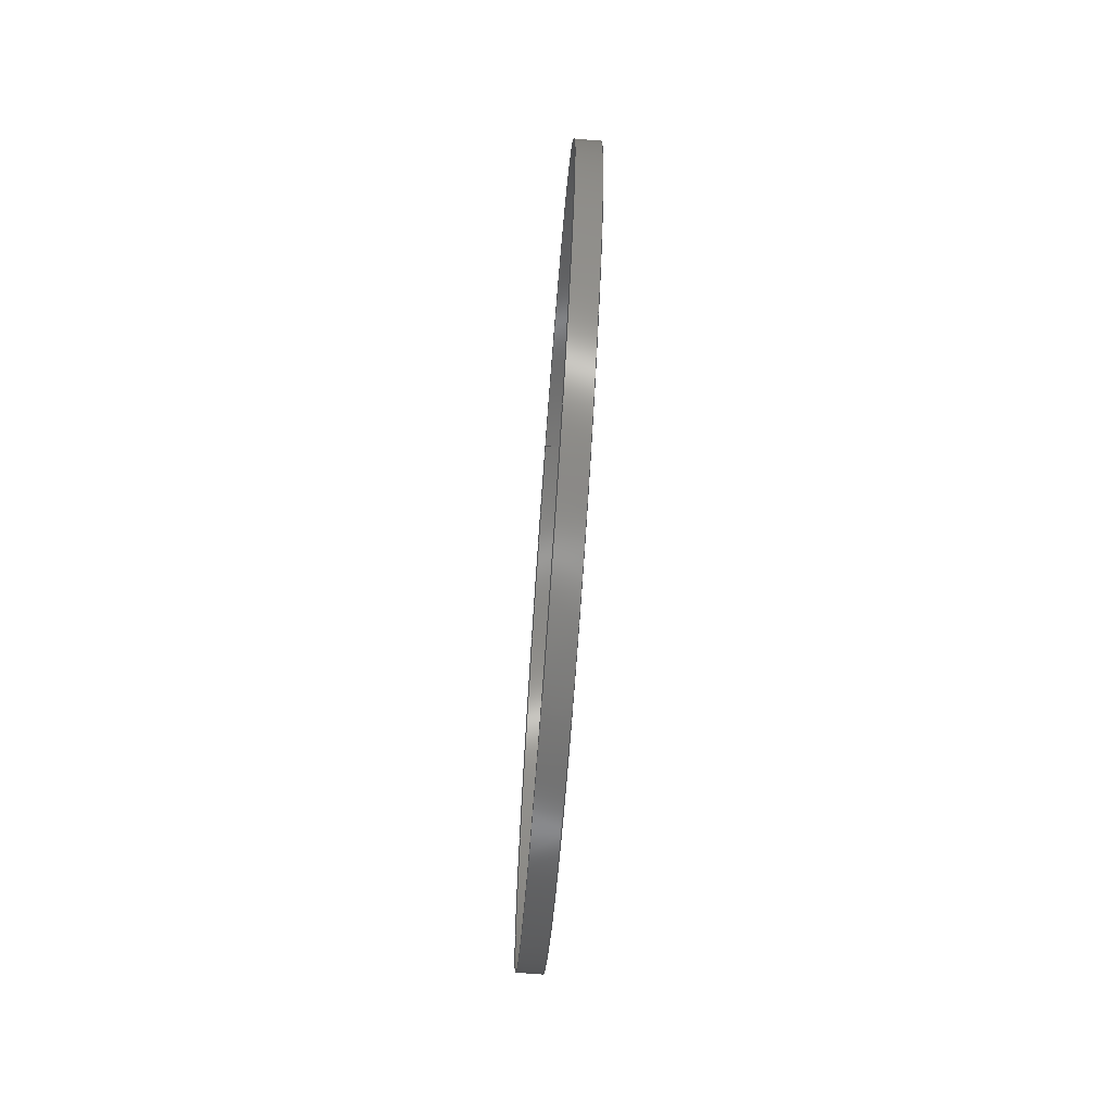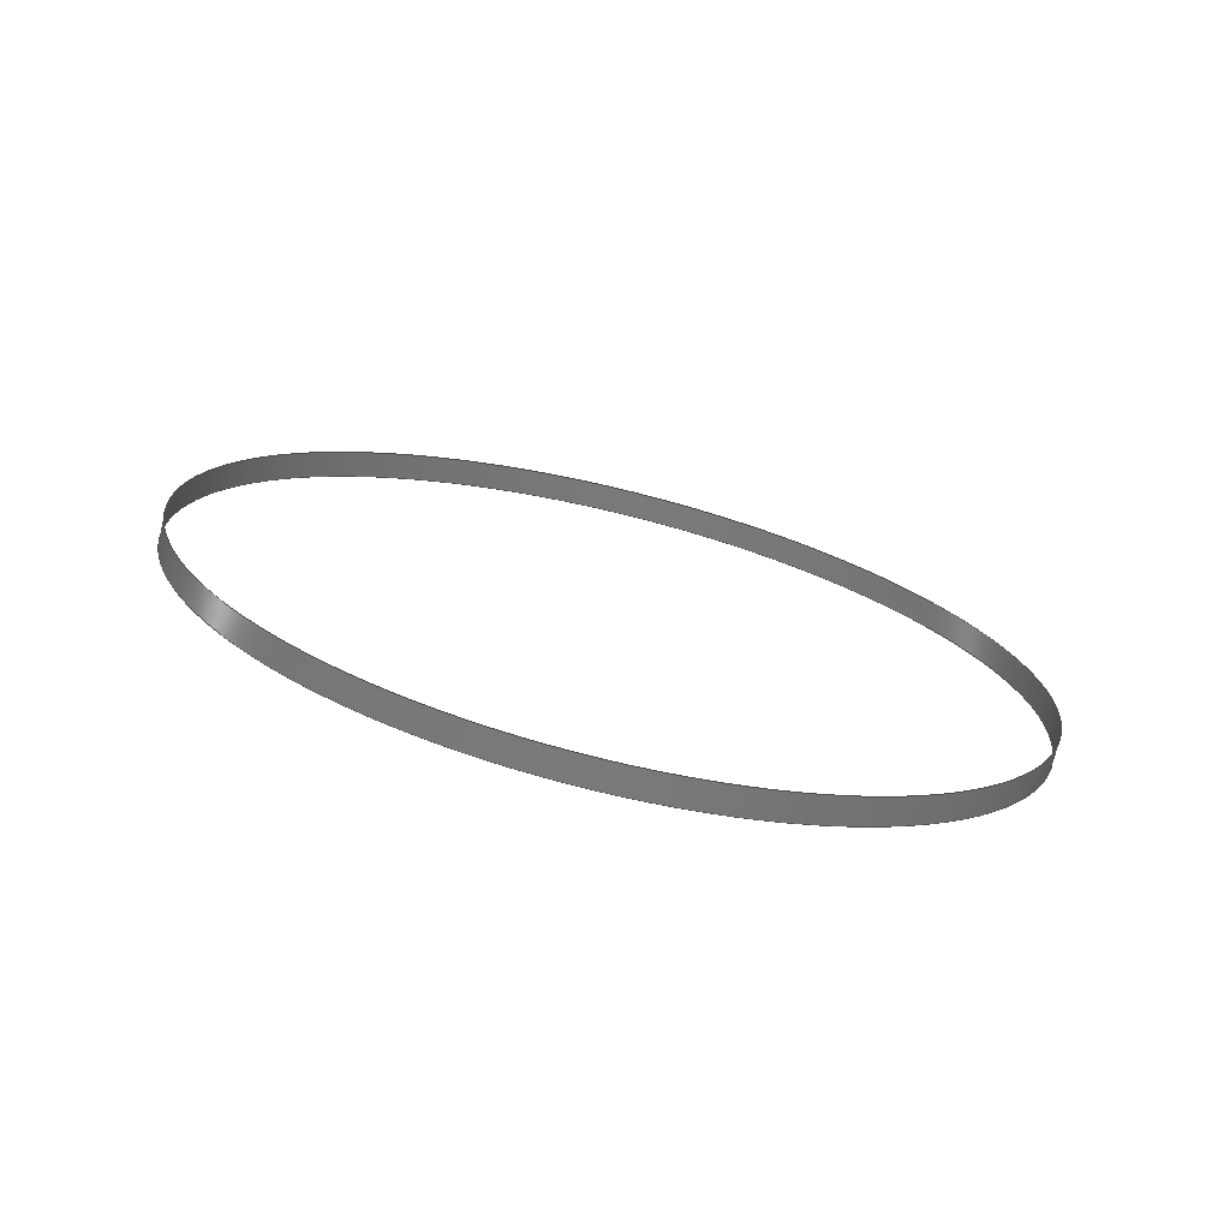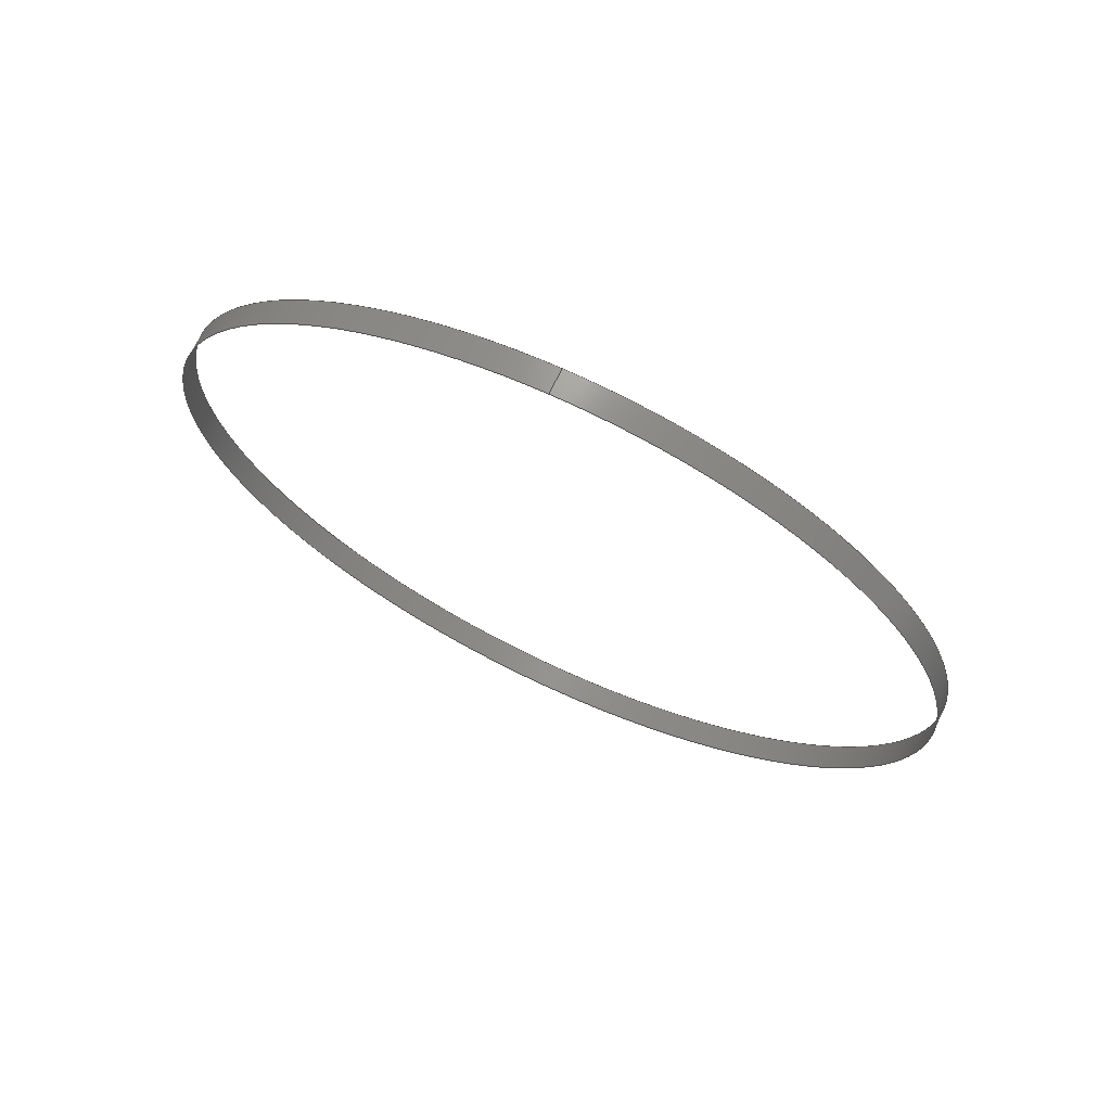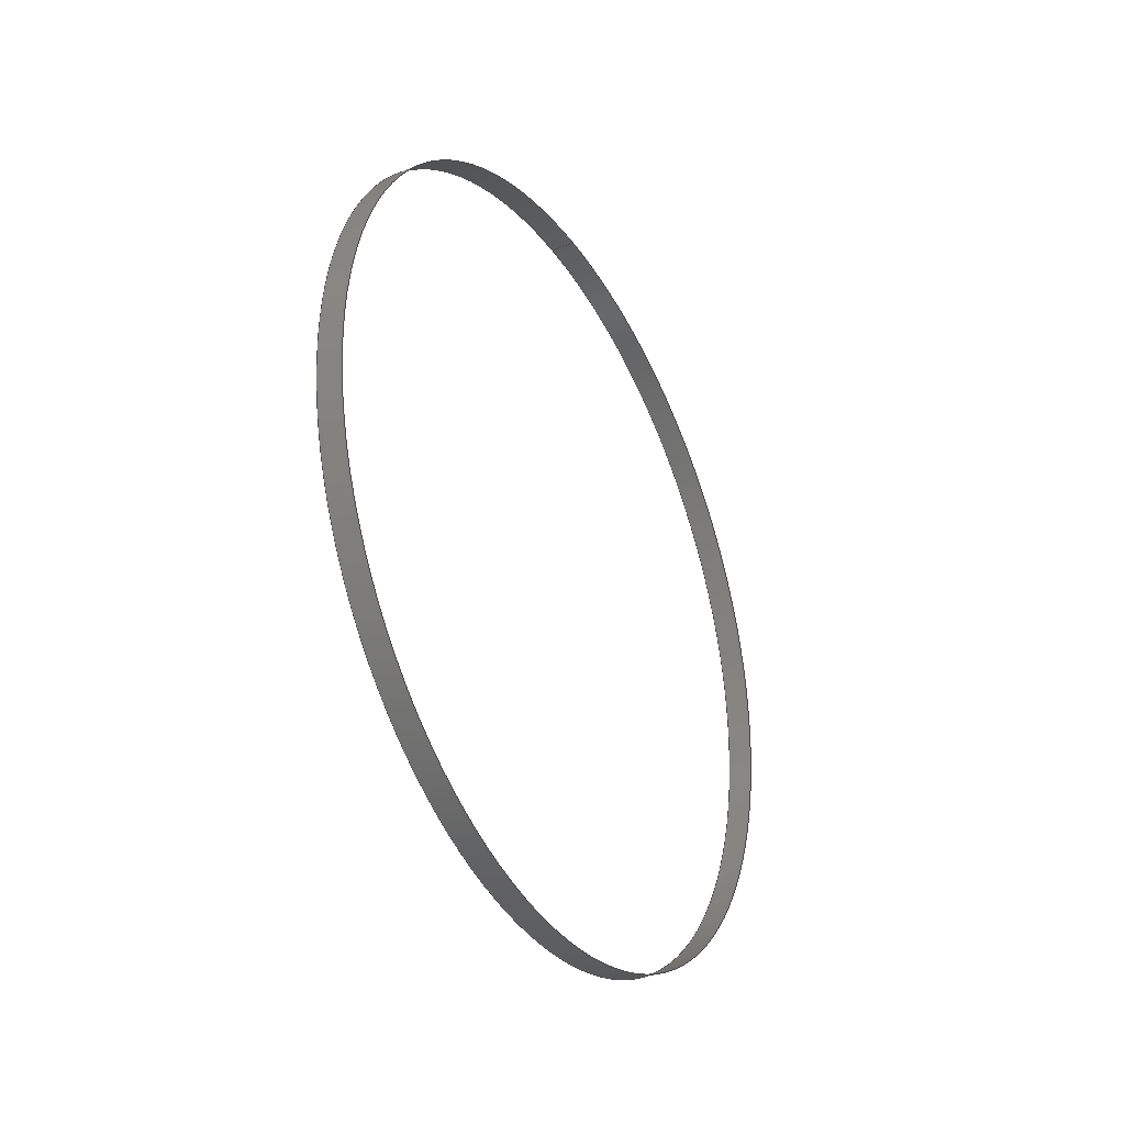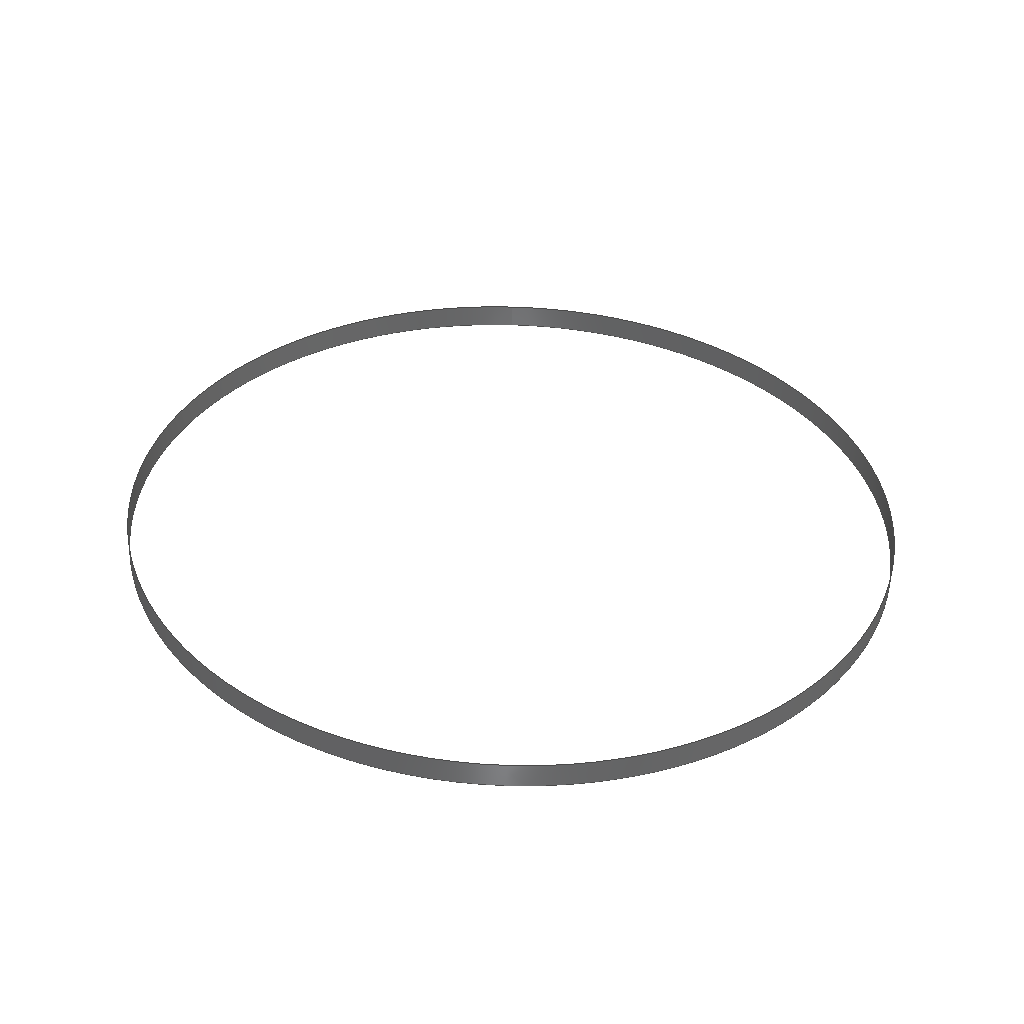
<metadata>
{"format":"iges","ext":"igs","renderer":"f3d","projection":"perspective","resolution":1024,"background":"white","views":[{"elev":-71.7,"azim":175.8,"up":"+Y"},{"elev":-72.7,"azim":-103.7,"up":"+Y"},{"elev":69.4,"azim":115.3,"up":"+Y"},{"elev":-33.2,"azim":-151.1,"up":"+Y"},{"elev":-53.5,"azim":88.2,"up":"+Y"}]}
</metadata>
<code>

IGES obtained from Nurbs toolbox.
See <http://octave.sourceforge.net/nurbs/>.

1H,,1H;,13HNurbs toolbox,15Hv6_init_134igs,12HOctave Nurbs,8Hnrb2iges,
32,75,6,75,15,17HNurbs from Octave,1,6,1HM,1000,1,10H20200.25,
1e-06,1e+04,12HJacopo Corno,19HGSCE - TU Darmstadt,3,0;
     128       1       0       0       0       0       0       0       0
     128       0       0      21       0                               0
128,8,2,2,2,0,0,0,0,0,0,0,0,0.25,             1
0.25,0.5,0.5,0.75,0.75,1,1,        1
1,0,0,0,1,1,1,        1
1,0.7071,1,0.7071,1,0.7071,1,        1
0.7071,1,1,0.7071,1,0.7071,1,        1
0.7071,1,0.7071,1,1,0.7071,1,        1
0.7071,1,0.7071,1,0.7071,1,0.398,        1
0.128,-0,0.398,0.128,0.128,0.398,0,       1
0.128,0.398,-0.128,0.128,0.398,-0.128,               1
0,0.398,-0.128,-0.128,0.398,-0,              1
-0.128,0.398,0.128,-0.128,0.398,0.128,               1
-0,0.402,0.128,-0,0.402,0.128,               1
0.128,0.402,0,0.128,0.402,-0.128,0.128,       1
0.402,-0.128,0,0.402,-0.128,-0.128,              1
0.402,-0,-0.128,0.402,0.128,-0.128,              1
0.402,0.128,-0,0.406,0.128,-0,               1
0.406,0.128,0.128,0.406,0,0.128,0.406,        1
-0.128,0.128,0.406,-0.128,0,0.406,               1
-0.128,-0.128,0.406,-0,-0.128,0.406,             1
0.128,-0.128,0.406,0.128,-0,0,               1
1,0,1,0,0;                                        1
      4S      3G      2D     21P
</code>
